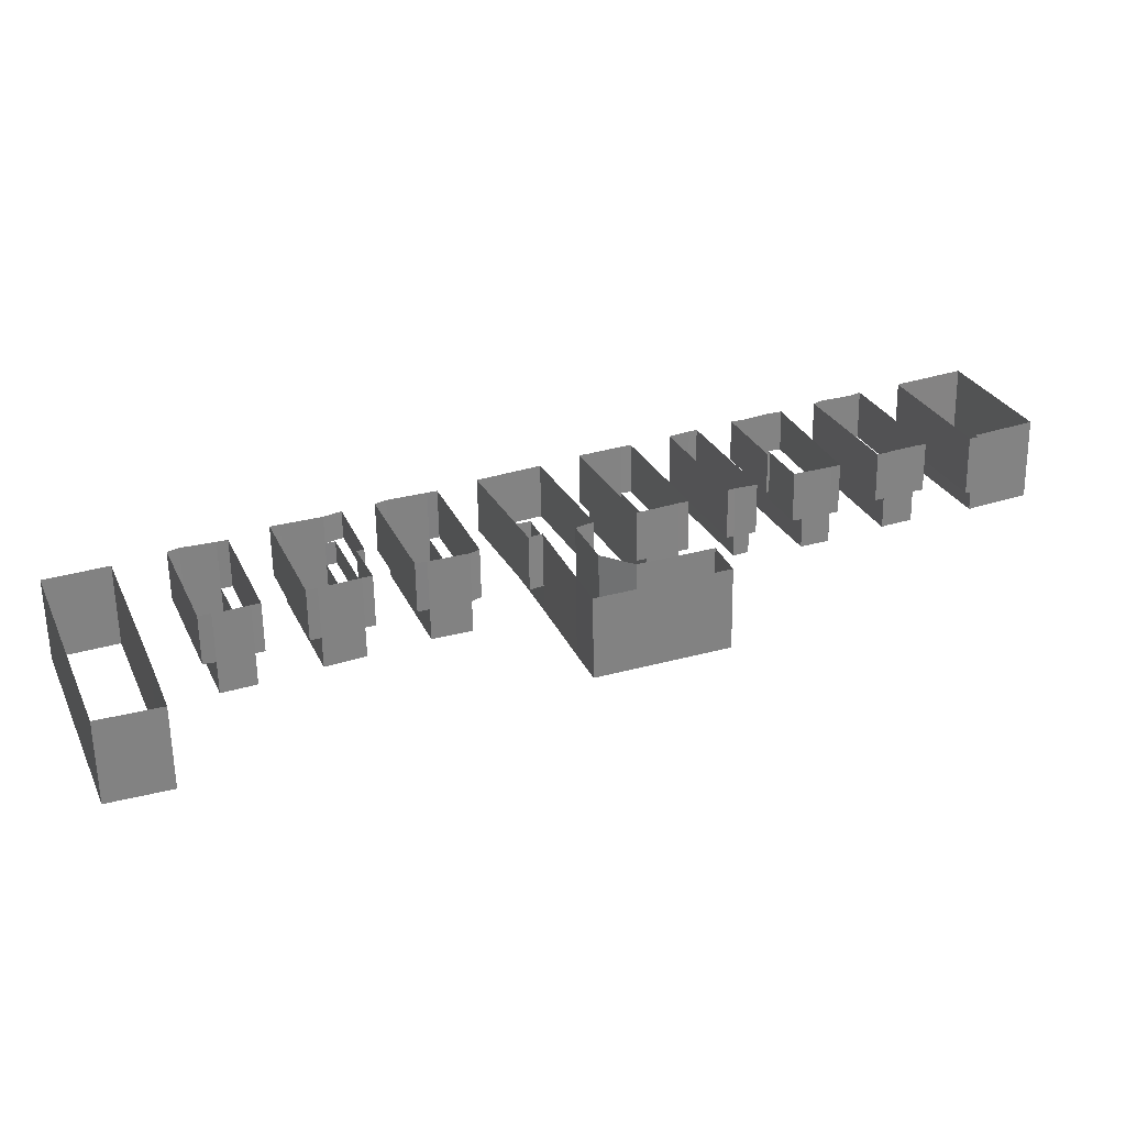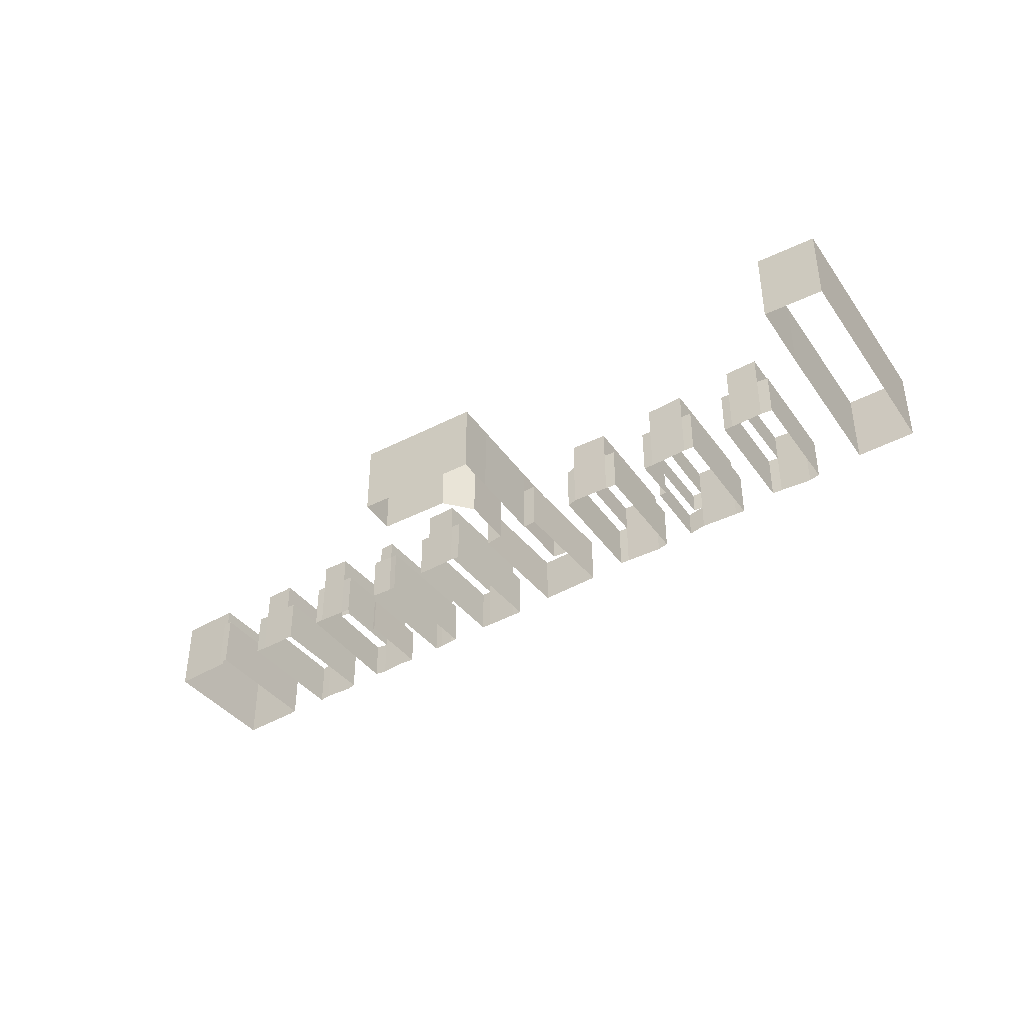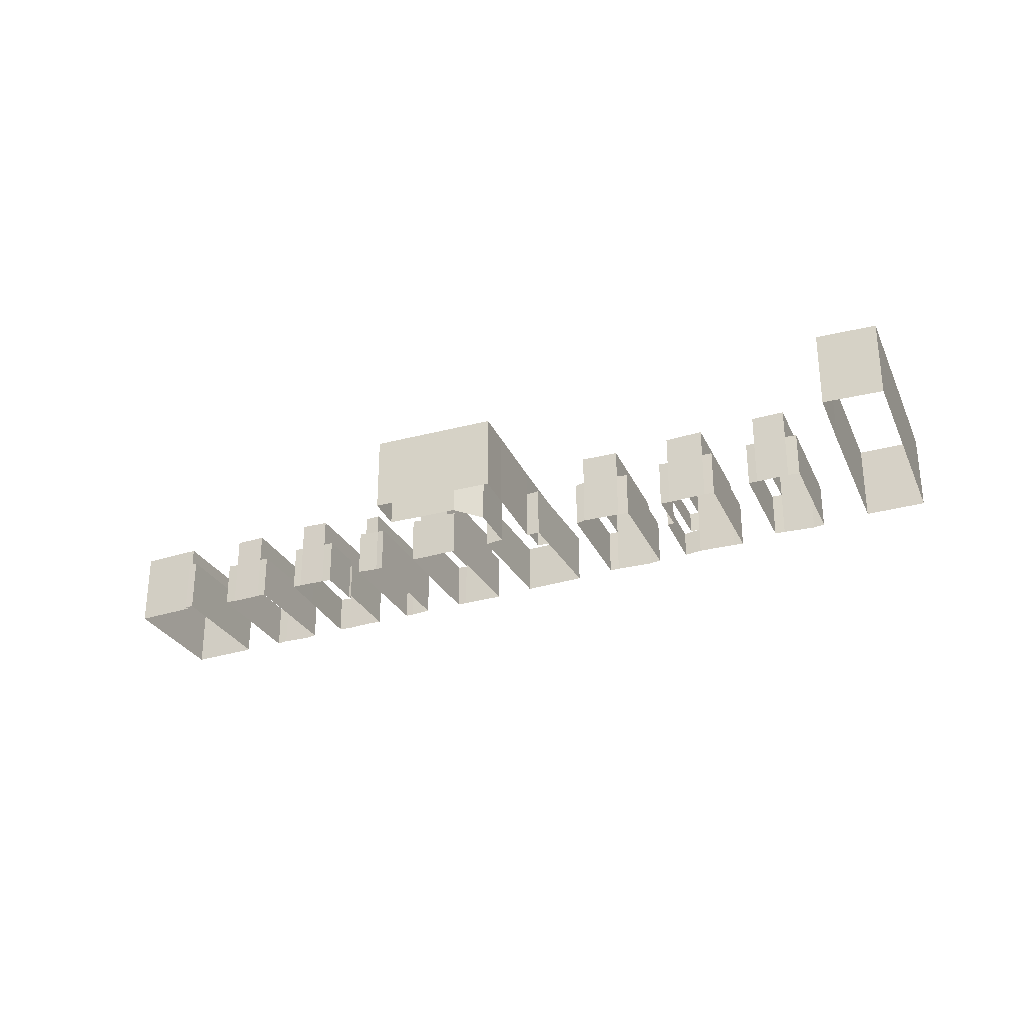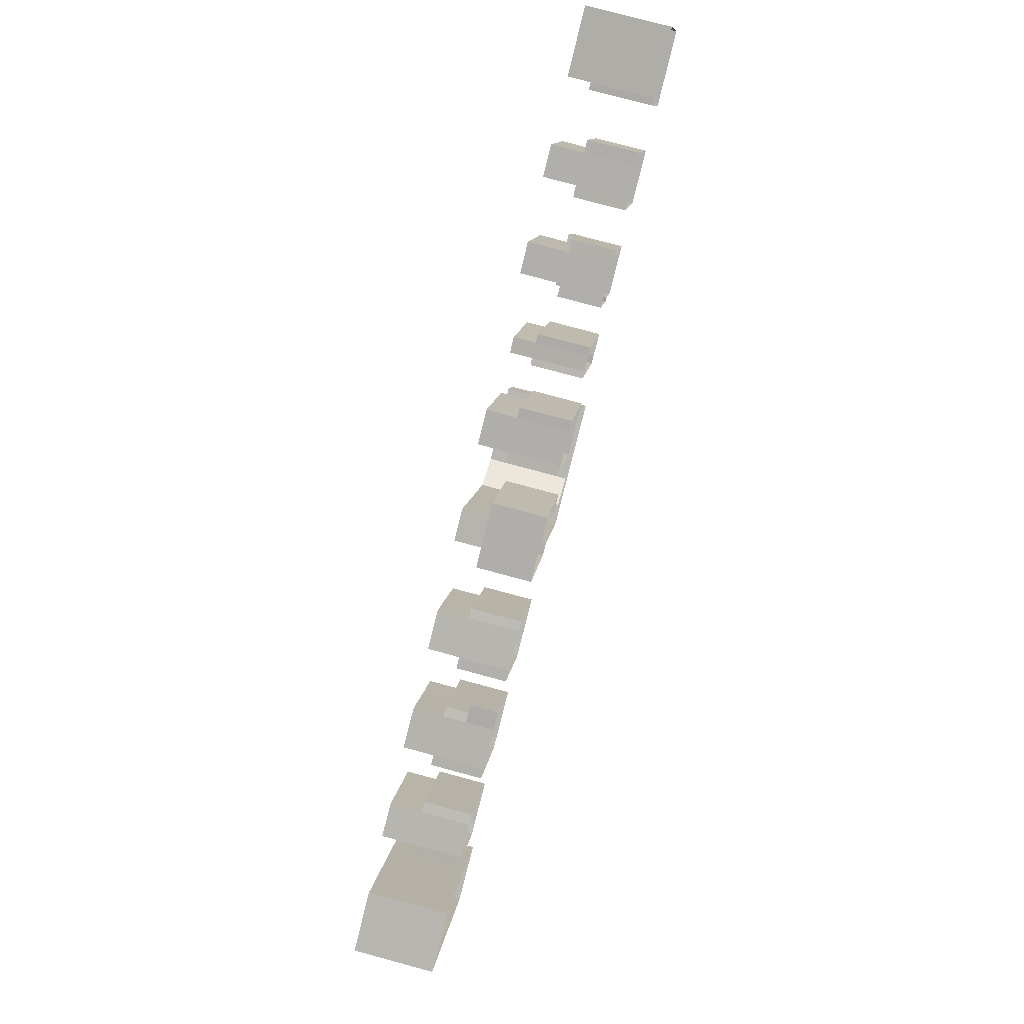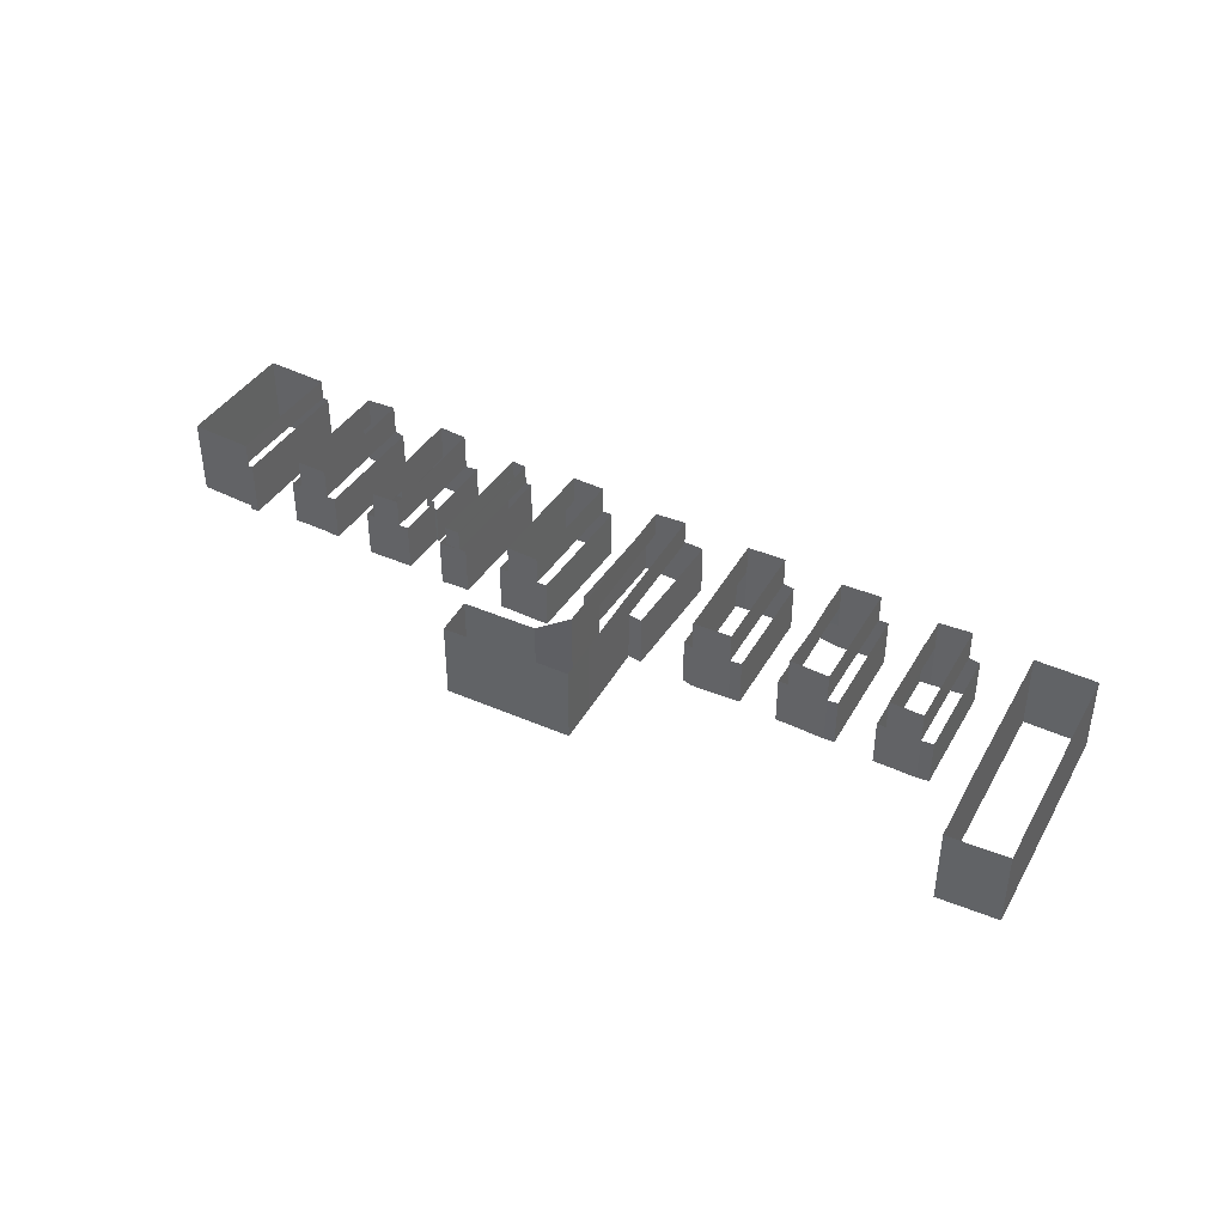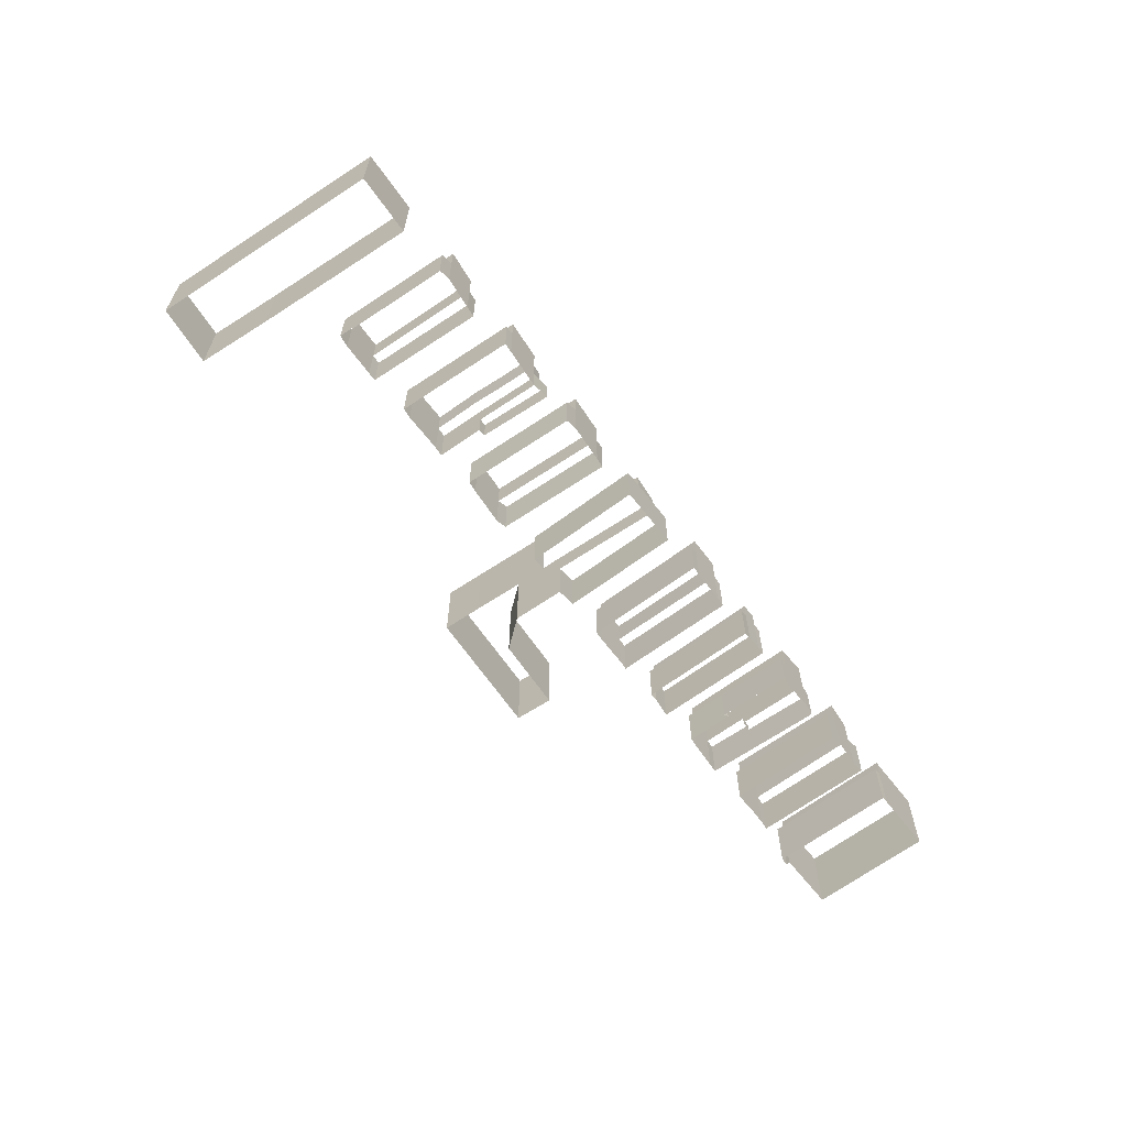
<metadata>
{"format":"obj","ext":"obj","renderer":"f3d","projection":"perspective","resolution":1024,"background":"white","views":[{"elev":-60.0,"azim":-179.1,"up":"+Y"},{"elev":-41.6,"azim":11.0,"up":"+Z"},{"elev":-30.1,"azim":0.2,"up":"+Z"},{"elev":77.5,"azim":105.1,"up":"+Y"},{"elev":42.4,"azim":6.5,"up":"+Z"},{"elev":-63.9,"azim":103.1,"up":"+Z"}]}
</metadata>
<code>
g 1
v 29.38 -31.5 -14.9
v 29.38 -31.5 -2.958
v 36.62 -12 -2.958
v 36.62 -12 -14.9
v 20.75 -28.5 -14.9
v 20.75 -28.5 -2.958
v 24.5 -18 -14.9
v 24.5 -18 -2.958
v 33 5 -14.9
v 33 5 -2.958
v 41.62 1.5 -14.9
v 41.62 1.5 -2.958
f 1 1 2
f 2 1 3
f 3 1 4
f 5 5 6
f 6 5 2
f 2 5 1
f 7 7 8
f 8 7 6
f 6 7 5
f 9 9 10
f 10 9 8
f 8 9 7
f 11 11 12
f 12 11 10
f 10 11 9
f 4 4 3
f 3 4 12
f 12 4 11
g 2
v -76.12 56 -14.9
v -76.12 56 -6.104
v -77 56.5 -6.104
v -77 56.5 -14.9
v -84.12 38 -14.9
v -84.12 38 -6.104
v -85.38 38.5 -14.9
v -85.38 38.5 -6.104
v -85 39 -6.104
v -85 39 -14.9
v -77 56.5 -2.917
v -85 39 -2.917
v -85.75 60.5 -14.9
v -85.75 60.5 -2.917
v -93.62 43 -14.9
v -93.62 43 -2.917
f 13 13 14
f 14 13 15
f 15 13 16
f 17 17 18
f 18 17 14
f 14 17 13
f 19 19 20
f 20 19 18
f 18 19 17
f 20 21 22
f 19 20 22
f 19 22 22
f 15 15 23
f 23 15 24
f 24 15 21
f 25 25 26
f 26 25 23
f 23 25 16
f 27 27 28
f 28 27 26
f 26 27 25
f 22 22 24
f 24 22 28
f 28 22 27
g 3
v 26.25 8.5 -14.9
v 26.25 8.5 -7.695
v 24.75 9.5 -7.695
v 24.75 9.5 -14.9
v 20 -8 -14.9
v 20 -8 -7.695
v 18.25 -7.5 -14.9
v 18.25 -7.5 -7.695
v 24.75 9.5 -2.945
v 18.25 -7.5 -2.945
v 12.25 -5 -14.9
v 12.25 -5 -7.695
v 13.5 -5.5 -7.695
v 13.5 -5.5 -14.9
v 18.5 11.5 -14.9
v 18.5 11.5 -7.695
v 20 11 -14.9
v 20 11 -7.695
v 13.5 -5.5 -2.945
v 20 11 -2.945
f 29 29 30
f 30 29 31
f 31 29 32
f 33 33 34
f 34 33 30
f 30 33 29
f 35 35 36
f 36 35 34
f 34 35 33
f 31 31 37
f 37 31 38
f 38 31 36
f 39 39 40
f 40 39 41
f 41 39 42
f 43 43 44
f 44 43 40
f 40 43 39
f 45 45 46
f 46 45 44
f 44 45 43
f 41 41 47
f 47 41 48
f 48 41 46
f 32 32 37
f 37 32 48
f 48 32 45
f 42 42 47
f 47 42 38
f 38 42 35
g 4
v -0.375 21 -14.9
v -0.375 21 -7.573
v -1.875 22 -7.573
v -1.875 22 -14.9
v -6.75 4.5 -14.9
v -6.75 4.5 -7.573
v -8.375 5 -14.9
v -8.375 5 -7.573
v -1.875 22 -2.955
v -8.375 5 -2.955
v -15.12 8 -14.9
v -15.12 8 -7.573
v -13.88 7 -7.573
v -13.88 7 -14.9
v -8.75 24.5 -14.9
v -8.75 24.5 -7.573
v -7.375 24 -14.9
v -7.375 24 -7.573
v -13.88 7 -2.955
v -7.375 24 -2.955
f 49 49 50
f 50 49 51
f 51 49 52
f 53 53 54
f 54 53 50
f 50 53 49
f 55 55 56
f 56 55 54
f 54 55 53
f 51 51 57
f 57 51 58
f 58 51 56
f 59 59 60
f 60 59 61
f 61 59 62
f 63 63 64
f 64 63 60
f 60 63 59
f 65 65 66
f 66 65 64
f 64 65 63
f 61 61 67
f 67 61 68
f 68 61 66
f 62 62 67
f 67 62 58
f 58 62 55
f 52 52 57
f 57 52 68
f 68 52 65
g 5
v 13.38 15 -14.9
v 13.38 15 -7.371
v 12 15.5 -7.371
v 12 15.5 -14.9
v 6.875 -2 -14.9
v 6.875 -2 -7.371
v 5.375 -1.5 -14.9
v 5.375 -1.5 -7.371
v 12 15.5 -2.914
v 5.375 -1.5 -2.914
v 0.125 8.5 -14.9
v 0.125 8.5 -10.77
v 1.125 8 -10.77
v 1.125 8 -14.9
v 4 19 -14.9
v 4 19 -10.77
v 6.375 17.5 -14.9
v 6.375 17.5 -10.77
v 5 18 -10.77
v 5 18 -7.371
v 6.375 17.5 -7.371
v 1.125 8 -7.371
v 2.625 7.5 -7.371
v 2.625 7.5 -2.914
v 4.25 12 -2.914
v 4.25 12 -7.371
v -0.125 1 -14.9
v -0.125 1 -2.914
v 6.375 17.5 -2.914
v -1.5 1.5 -14.9
v -1.5 1.5 -7.371
v -0.125 1 -7.371
f 69 69 70
f 70 69 71
f 71 69 72
f 73 73 74
f 74 73 70
f 70 73 69
f 75 75 76
f 76 75 74
f 74 75 73
f 71 71 77
f 77 71 78
f 78 71 76
f 79 79 80
f 80 79 81
f 81 79 82
f 83 83 84
f 84 83 80
f 80 83 79
f 85 85 86
f 86 85 84
f 84 85 83
f 87 87 88
f 88 87 89
f 89 87 86
f 81 81 90
f 90 81 88
f 88 81 87
f 91 91 92
f 92 91 93
f 93 91 94
f 95 95 96
f 96 95 78
f 78 95 75
f 72 72 77
f 77 72 97
f 97 72 85
f 98 98 99
f 99 98 100
f 100 98 95
f 91 91 92
f 92 91 96
f 96 91 100
f 89 89 97
f 97 89 93
f 93 89 94
f 82 82 90
f 90 82 99
f 99 82 98
g 6
v -30.25 15 -14.9
v -30.25 15 -6.835
v -27.75 13.5 -6.835
v -27.75 13.5 -14.9
v -22.88 31.5 -14.9
v -22.88 31.5 -6.835
v -14.12 27.5 -14.9
v -14.12 27.5 -6.835
v -21.5 11 -14.9
v -21.5 11 -6.835
v -23.38 12 -14.9
v -23.38 12 -6.835
v -16.88 28.5 -6.835
v -16.88 28.5 -2.907
v -23.38 12 -2.907
v -21.38 30 -6.835
v -21.38 30 -2.907
v -27.75 13.5 -2.907
v -29.88 -5 -14.9
v -29.88 -5 -2.907
v -27.75 0.5 -2.907
v -27.75 0.5 -14.9
v -48.12 2 -14.9
v -48.12 2 -2.907
v -46.12 7.5 -14.9
v -46.12 7.5 -2.907
v -35.62 3.5 -14.9
v -35.62 3.5 -2.907
v -30.75 6 -14.9
v -30.75 6 -2.907
f 101 101 102
f 102 101 103
f 103 101 104
f 105 105 106
f 106 105 102
f 102 105 101
f 107 107 108
f 108 107 106
f 106 107 105
f 109 109 110
f 110 109 108
f 108 109 107
f 111 111 112
f 112 111 110
f 110 111 109
f 113 113 114
f 114 113 115
f 115 113 112
f 116 116 117
f 117 116 114
f 114 116 113
f 103 103 118
f 118 103 117
f 117 103 116
f 119 119 120
f 120 119 121
f 121 119 122
f 123 123 124
f 124 123 120
f 120 123 119
f 125 125 126
f 126 125 124
f 124 125 123
f 127 127 128
f 128 127 126
f 126 127 125
f 129 129 130
f 130 129 128
f 128 129 127
f 104 104 118
f 118 104 130
f 130 104 129
f 122 122 121
f 121 122 115
f 115 122 111
g 7
v -45.38 42 -14.9
v -45.38 42 -7.4
v -52.88 25 -7.4
v -52.88 25 -14.9
v -48.75 23.5 -14.9
v -48.75 23.5 -7.4
v -41.38 40 -7.4
v -41.38 40 -14.9
v -49.75 24 -14.9
v -49.75 24 -7.4
v -42.25 40.5 -7.4
v -42.25 40.5 -4.24
v -49.75 24 -4.24
v -44.25 41.5 -14.9
v -44.25 41.5 -4.24
v -42.25 40.5 -14.9
v -51.88 25 -7.4
v -51.88 25 -4.24
v -44.25 41.5 -7.4
f 131 131 132
f 132 131 133
f 133 131 134
f 135 135 136
f 136 135 137
f 137 135 138
f 139 139 140
f 140 139 136
f 136 139 135
f 141 141 142
f 142 141 143
f 143 141 140
f 144 144 145
f 145 144 142
f 142 144 146
f 147 147 148
f 148 147 145
f 145 147 149
f 140 140 143
f 143 140 148
f 148 140 147
f 134 134 133
f 133 134 140
f 140 134 139
f 138 138 137
f 137 138 141
f 141 138 146
f 144 144 149
f 149 144 132
f 132 144 131
g 8
v -43.25 20.5 -14.9
v -43.25 20.5 -7.379
v -41.88 20 -7.379
v -41.88 20 -14.9
v -35.75 37.5 -14.9
v -35.75 37.5 -7.379
v -36 17.5 -14.9
v -36 17.5 -7.379
v -28.38 34.5 -7.379
v -28.38 34.5 -14.9
v -37.38 18 -14.9
v -37.38 18 -7.379
v -29.75 35 -7.379
v -29.75 35 -2.956
v -37.38 18 -2.956
v -34.38 37 -14.9
v -34.38 37 -2.956
v -29.75 35 -14.9
v -41.88 20 -2.956
v -34.38 37 -7.379
f 150 150 151
f 151 150 152
f 152 150 153
f 154 154 155
f 155 154 151
f 151 154 150
f 156 156 157
f 157 156 158
f 158 156 159
f 160 160 161
f 161 160 157
f 157 160 156
f 162 162 163
f 163 162 164
f 164 162 161
f 165 165 166
f 166 165 163
f 163 165 167
f 152 152 168
f 168 152 166
f 166 152 169
f 160 160 164
f 164 160 168
f 168 160 153
f 165 165 169
f 169 165 155
f 155 165 154
f 159 159 158
f 158 159 162
f 162 159 167
g 9
v -50.5 44.5 -14.9
v -50.5 44.5 -8.734
v -52.25 45 -8.734
v -52.25 45 -14.9
v -55 34 -14.9
v -55 34 -8.734
v -55.38 34.5 -14.9
v -55.38 34.5 -8.734
v -56.62 35 -8.734
v -56.62 35 -7.451
v -55.38 34.5 -7.451
v -52.25 45 -2.996
v -56.62 35 -2.996
v -58 47.5 -14.9
v -58 47.5 -8.734
v -62.25 37 -8.734
v -62.25 37 -14.9
v -56.25 47 -14.9
v -56.25 47 -8.734
v -60.75 36.5 -8.734
v -60.75 36.5 -2.996
v -56.25 47 -2.996
v -62.25 37 -7.451
v -60.75 36.5 -7.451
v -58.25 28 -14.9
v -58.25 28 -7.451
v -64.88 30.5 -7.451
v -64.88 30.5 -14.9
v -63.62 30 -7.451
v -63.62 30 -2.996
v -59.62 28.5 -14.9
v -59.62 28.5 -2.996
v -63.62 30 -14.9
v -59.62 28.5 -7.451
f 170 170 171
f 171 170 172
f 172 170 173
f 174 174 175
f 175 174 171
f 171 174 170
f 176 176 177
f 177 176 175
f 175 176 174
f 178 178 179
f 179 178 180
f 180 178 177
f 172 172 181
f 181 172 182
f 182 172 178
f 183 183 184
f 184 183 185
f 185 183 186
f 187 187 188
f 188 187 184
f 184 187 183
f 189 189 190
f 190 189 191
f 191 189 188
f 185 185 192
f 192 185 193
f 193 185 189
f 194 194 195
f 195 194 180
f 180 194 176
f 186 186 192
f 192 186 196
f 196 186 197
f 198 198 199
f 199 198 190
f 190 198 193
f 200 200 201
f 201 200 199
f 199 200 202
f 179 179 182
f 182 179 201
f 201 179 203
f 173 173 181
f 181 173 191
f 191 173 187
f 197 197 196
f 196 197 198
f 198 197 202
f 200 200 203
f 203 200 195
f 195 200 194
g 10
v -77.62 36.5 -14.9
v -77.62 36.5 -7.552
v -76.12 36 -7.552
v -76.12 36 -14.9
v -70.12 53.5 -14.9
v -70.12 53.5 -7.552
v -70.5 33.5 -14.9
v -70.5 33.5 -7.552
v -63 50 -7.552
v -63 50 -14.9
v -71.75 34 -14.9
v -71.75 34 -2.916
v -72.62 34.5 -2.916
v -72.62 34.5 -14.9
v -64.38 51 -7.552
v -64.38 51 -2.916
v -71.75 34 -7.552
v -68.62 52.5 -14.9
v -68.62 52.5 -2.916
v -64.38 51 -14.9
v -76.12 36 -2.916
v -68.62 52.5 -7.552
f 204 204 205
f 205 204 206
f 206 204 207
f 208 208 209
f 209 208 205
f 205 208 204
f 210 210 211
f 211 210 212
f 212 210 213
f 214 214 215
f 215 214 216
f 216 214 217
f 218 218 219
f 219 218 215
f 215 218 220
f 221 221 222
f 222 221 219
f 219 221 223
f 206 206 224
f 224 206 222
f 222 206 225
f 221 221 225
f 225 221 209
f 209 221 208
f 213 213 212
f 212 213 218
f 218 213 223
f 214 214 220
f 220 214 211
f 211 214 210
f 217 217 216
f 216 217 224
f 224 217 207

</code>
